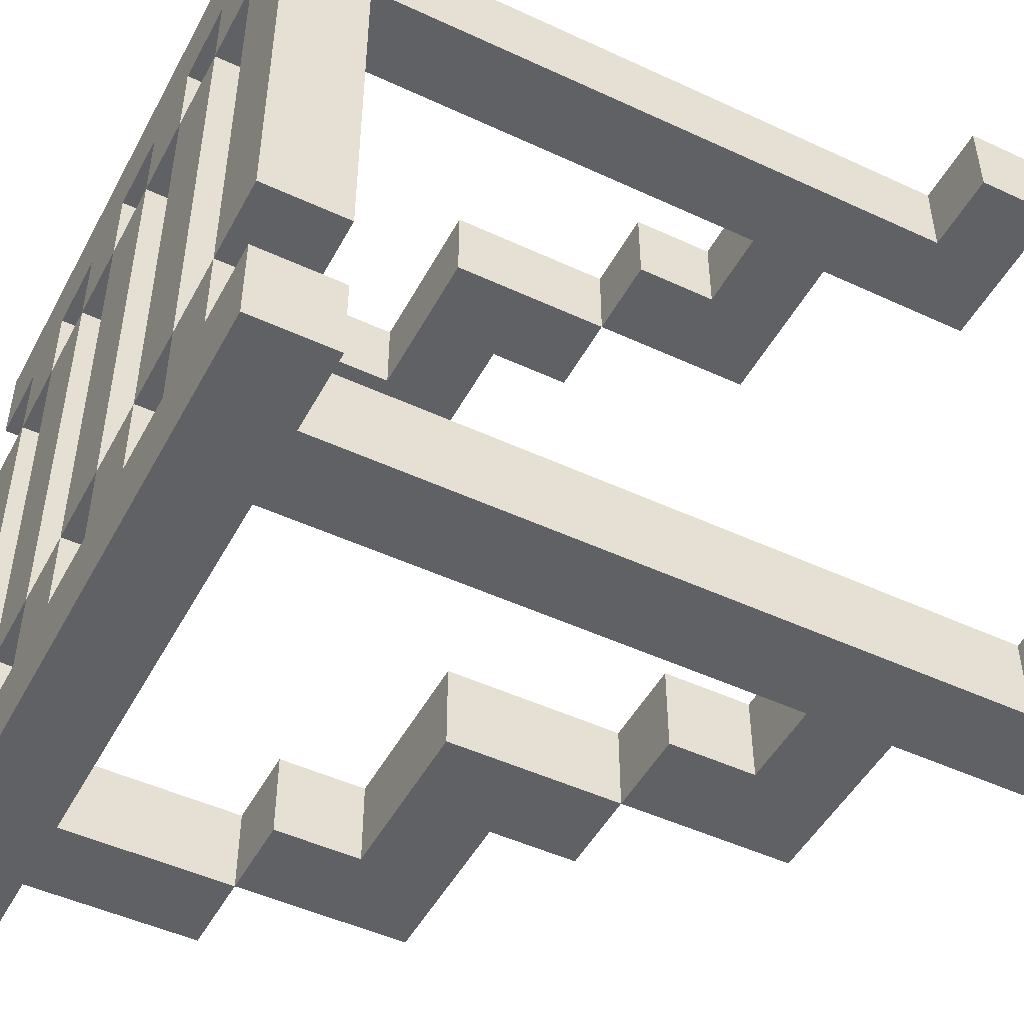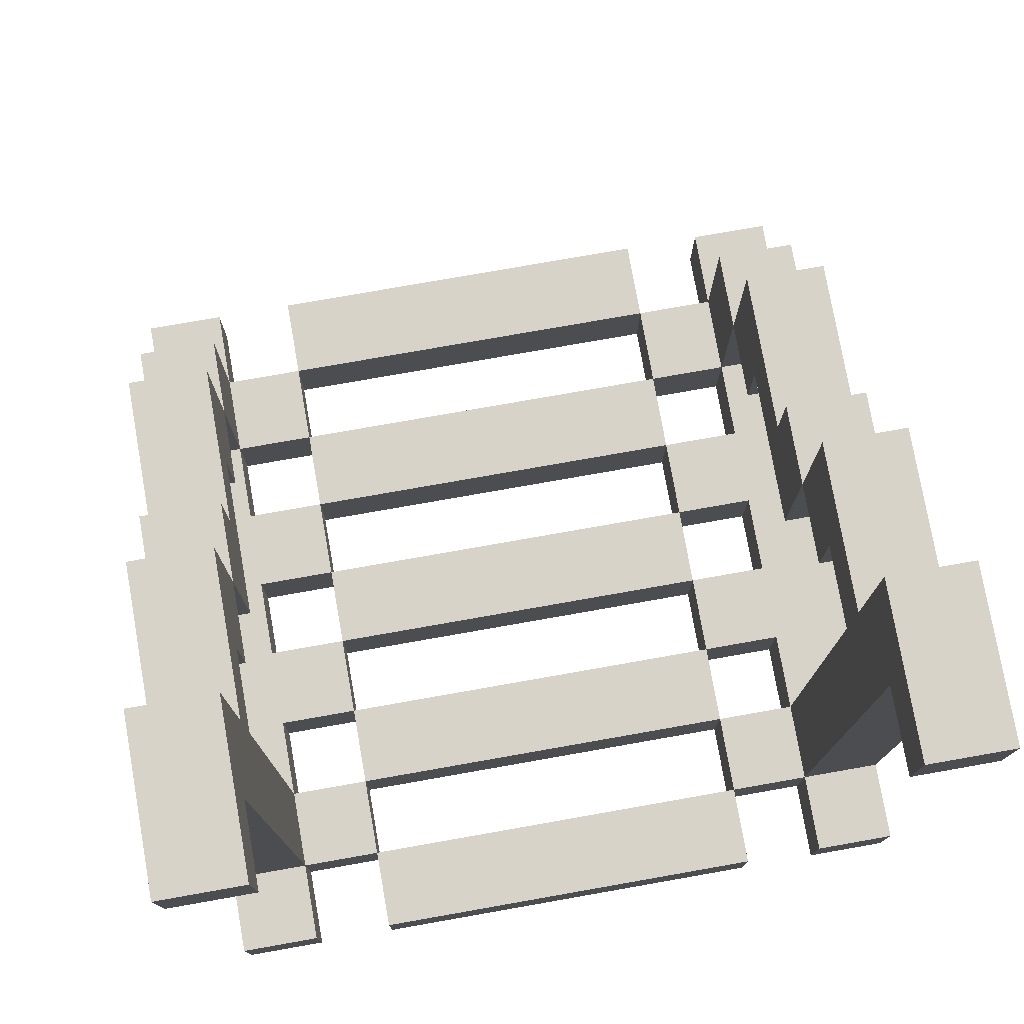
<metadata>
{"format":"obj","ext":"obj","renderer":"f3d","projection":"perspective","resolution":1024,"background":"white","views":[{"elev":-48.6,"azim":62.6,"up":"+Z"},{"elev":76.9,"azim":80.0,"up":"+Y"}]}
</metadata>
<code>
o
v -0.45 -0.5 0.45
v -0.45 -0.5 0.35
v -0.45 -0.5 0.25
v -0.45 -0.5 -0.25
v -0.45 -0.5 -0.35
v -0.45 -0.5 -0.45
v -0.45 -0.4 0.45
v -0.45 -0.4 0.35
v -0.45 -0.4 0.25
v -0.45 -0.4 -0.25
v -0.45 -0.4 -0.35
v -0.45 -0.4 -0.45
v -0.35 -0.5 0.35
v -0.35 -0.5 0.25
v -0.35 -0.5 -0.25
v -0.35 -0.5 -0.35
v -0.35 -0.4 0.45
v -0.35 -0.4 0.35
v -0.35 -0.4 0.25
v -0.35 -0.4 -0.25
v -0.35 -0.4 -0.35
v -0.35 -0.4 -0.45
v -0.35 -0.2 0.45
v -0.35 -0.2 0.35
v -0.35 -0.2 -0.35
v -0.35 -0.2 -0.45
v -0.25 -0.5 0.25
v -0.25 -0.5 -0.25
v -0.25 -0.4 0.25
v -0.25 -0.4 -0.25
v -0.25 -0.2 0.45
v -0.25 -0.2 0.35
v -0.25 -0.2 -0.35
v -0.25 -0.2 -0.45
v -0.25 0 0.45
v -0.25 0 0.35
v -0.25 0 -0.35
v -0.25 0 -0.45
v -0.15 -0.5 0.35
v -0.15 -0.5 0.25
v -0.15 -0.5 -0.25
v -0.15 -0.5 -0.35
v -0.15 -0.4 0.35
v -0.15 -0.4 0.25
v -0.15 -0.4 -0.25
v -0.15 -0.4 -0.35
v -0.05 -0.5 0.25
v -0.05 -0.5 -0.25
v -0.05 -0.4 0.25
v -0.05 -0.4 -0.25
v -0.05 0 0.45
v -0.05 0 0.35
v -0.05 0 -0.35
v -0.05 0 -0.45
v -0.05 0.1 0.45
v -0.05 0.1 0.35
v -0.05 0.1 -0.35
v -0.05 0.1 -0.45
v 0.05 -0.5 0.35
v 0.05 -0.5 0.25
v 0.05 -0.5 -0.25
v 0.05 -0.5 -0.35
v 0.05 -0.4 0.35
v 0.05 -0.4 0.25
v 0.05 -0.4 -0.25
v 0.05 -0.4 -0.35
v 0.05 0.1 0.45
v 0.05 0.1 0.35
v 0.05 0.1 -0.35
v 0.05 0.1 -0.45
v 0.05 0.3 0.45
v 0.05 0.3 0.35
v 0.05 0.3 -0.35
v 0.05 0.3 -0.45
v 0.15 -0.5 0.25
v 0.15 -0.5 -0.25
v 0.15 -0.4 0.25
v 0.15 -0.4 -0.25
v 0.25 -0.5 0.35
v 0.25 -0.5 0.25
v 0.25 -0.5 -0.25
v 0.25 -0.5 -0.35
v 0.25 -0.4 0.45
v 0.25 -0.4 0.35
v 0.25 -0.4 0.25
v 0.25 -0.4 -0.25
v 0.25 -0.4 -0.35
v 0.25 -0.4 -0.45
v 0.25 0.2 0.45
v 0.25 0.2 0.35
v 0.25 0.2 -0.35
v 0.25 0.2 -0.45
v 0.25 0.3 0.45
v 0.25 0.3 0.35
v 0.25 0.3 -0.35
v 0.25 0.3 -0.45
v 0.25 0.5 0.45
v 0.25 0.5 0.35
v 0.25 0.5 -0.35
v 0.25 0.5 -0.45
v 0.35 -0.5 0.25
v 0.35 -0.5 -0.25
v 0.35 -0.4 0.25
v 0.35 -0.4 -0.25
v -0.35 -0.5 0.25
v -0.35 -0.5 -0.25
v -0.35 -0.4 0.25
v -0.35 -0.4 -0.25
v -0.25 -0.5 0.35
v -0.25 -0.5 0.25
v -0.25 -0.5 -0.25
v -0.25 -0.5 -0.35
v -0.25 -0.4 0.45
v -0.25 -0.4 0.35
v -0.25 -0.4 0.25
v -0.25 -0.4 -0.25
v -0.25 -0.4 -0.35
v -0.25 -0.4 -0.45
v -0.25 -0.2 0.45
v -0.25 -0.2 0.35
v -0.25 -0.2 -0.35
v -0.25 -0.2 -0.45
v -0.15 -0.5 0.25
v -0.15 -0.5 -0.25
v -0.15 -0.4 0.25
v -0.15 -0.4 -0.25
v -0.15 -0.2 0.45
v -0.15 -0.2 0.35
v -0.15 -0.2 -0.35
v -0.15 -0.2 -0.45
v -0.15 -0.1 0.45
v -0.15 -0.1 0.35
v -0.15 -0.1 -0.35
v -0.15 -0.1 -0.45
v -0.05 -0.5 0.35
v -0.05 -0.5 0.25
v -0.05 -0.5 -0.25
v -0.05 -0.5 -0.35
v -0.05 -0.4 0.35
v -0.05 -0.4 0.25
v -0.05 -0.4 -0.25
v -0.05 -0.4 -0.35
v 0.05 -0.5 0.25
v 0.05 -0.5 -0.25
v 0.05 -0.4 0.25
v 0.05 -0.4 -0.25
v 0.05 -0.1 0.45
v 0.05 -0.1 0.35
v 0.05 -0.1 -0.35
v 0.05 -0.1 -0.45
v 0.05 0.1 0.45
v 0.05 0.1 0.35
v 0.05 0.1 -0.35
v 0.05 0.1 -0.45
v 0.15 -0.5 0.35
v 0.15 -0.5 0.25
v 0.15 -0.5 -0.25
v 0.15 -0.5 -0.35
v 0.15 -0.4 0.35
v 0.15 -0.4 0.25
v 0.15 -0.4 -0.25
v 0.15 -0.4 -0.35
v 0.15 0.1 0.45
v 0.15 0.1 0.35
v 0.15 0.1 -0.35
v 0.15 0.1 -0.45
v 0.15 0.2 0.45
v 0.15 0.2 0.35
v 0.15 0.2 -0.35
v 0.15 0.2 -0.45
v 0.25 -0.5 0.25
v 0.25 -0.5 -0.25
v 0.25 -0.4 0.25
v 0.25 -0.4 -0.25
v 0.35 -0.5 0.35
v 0.35 -0.5 0.25
v 0.35 -0.5 -0.25
v 0.35 -0.5 -0.35
v 0.35 -0.4 0.45
v 0.35 -0.4 0.35
v 0.35 -0.4 0.25
v 0.35 -0.4 -0.25
v 0.35 -0.4 -0.35
v 0.35 -0.4 -0.45
v 0.35 0.4 0.45
v 0.35 0.4 0.35
v 0.35 0.4 -0.35
v 0.35 0.4 -0.45
v 0.45 -0.5 0.45
v 0.45 -0.5 0.35
v 0.45 -0.5 0.25
v 0.45 -0.5 -0.25
v 0.45 -0.5 -0.35
v 0.45 -0.5 -0.45
v 0.45 -0.4 0.45
v 0.45 -0.4 0.35
v 0.45 -0.4 0.25
v 0.45 -0.4 -0.25
v 0.45 -0.4 -0.35
v 0.45 -0.4 -0.45
v 0.45 0.4 0.45
v 0.45 0.4 0.35
v 0.45 0.4 -0.35
v 0.45 0.4 -0.45
v 0.45 0.5 0.45
v 0.45 0.5 0.35
v 0.45 0.5 -0.35
v 0.45 0.5 -0.45
v -0.45 -0.5 0.45
v -0.45 -0.4 0.45
v -0.35 -0.4 0.45
v -0.35 -0.2 0.45
v -0.25 -0.4 0.45
v -0.25 -0.2 0.45
v -0.25 0 0.45
v -0.15 -0.2 0.45
v -0.15 -0.1 0.45
v -0.05 0 0.45
v -0.05 0.1 0.45
v 0.05 -0.1 0.45
v 0.05 0.1 0.45
v 0.05 0.3 0.45
v 0.15 0.1 0.45
v 0.15 0.2 0.45
v 0.25 -0.4 0.45
v 0.25 0.2 0.45
v 0.25 0.3 0.45
v 0.25 0.5 0.45
v 0.35 -0.4 0.45
v 0.35 0.4 0.45
v 0.45 -0.5 0.45
v 0.45 -0.4 0.45
v 0.45 0.4 0.45
v 0.45 0.5 0.45
v -0.45 -0.5 0.25
v -0.45 -0.4 0.25
v -0.35 -0.5 0.25
v -0.35 -0.4 0.25
v -0.25 -0.5 0.25
v -0.25 -0.4 0.25
v -0.15 -0.5 0.25
v -0.15 -0.4 0.25
v -0.05 -0.5 0.25
v -0.05 -0.4 0.25
v 0.05 -0.5 0.25
v 0.05 -0.4 0.25
v 0.15 -0.5 0.25
v 0.15 -0.4 0.25
v 0.25 -0.5 0.25
v 0.25 -0.4 0.25
v 0.35 -0.5 0.25
v 0.35 -0.4 0.25
v 0.45 -0.5 0.25
v 0.45 -0.4 0.25
v -0.35 -0.5 -0.25
v -0.35 -0.4 -0.25
v -0.25 -0.5 -0.25
v -0.25 -0.4 -0.25
v -0.15 -0.5 -0.25
v -0.15 -0.4 -0.25
v -0.05 -0.5 -0.25
v -0.05 -0.4 -0.25
v 0.05 -0.5 -0.25
v 0.05 -0.4 -0.25
v 0.15 -0.5 -0.25
v 0.15 -0.4 -0.25
v 0.25 -0.5 -0.25
v 0.25 -0.4 -0.25
v 0.35 -0.5 -0.25
v 0.35 -0.4 -0.25
v -0.45 -0.5 -0.35
v -0.45 -0.4 -0.35
v -0.35 -0.5 -0.35
v -0.35 -0.4 -0.35
v -0.35 -0.2 -0.35
v -0.25 -0.5 -0.35
v -0.25 -0.4 -0.35
v -0.25 -0.2 -0.35
v -0.25 0 -0.35
v -0.15 -0.5 -0.35
v -0.15 -0.4 -0.35
v -0.15 -0.2 -0.35
v -0.15 -0.1 -0.35
v -0.05 -0.5 -0.35
v -0.05 -0.4 -0.35
v -0.05 0 -0.35
v -0.05 0.1 -0.35
v 0.05 -0.5 -0.35
v 0.05 -0.4 -0.35
v 0.05 -0.1 -0.35
v 0.05 0.1 -0.35
v 0.05 0.3 -0.35
v 0.15 -0.5 -0.35
v 0.15 -0.4 -0.35
v 0.15 0.1 -0.35
v 0.15 0.2 -0.35
v 0.25 -0.5 -0.35
v 0.25 -0.4 -0.35
v 0.25 0.2 -0.35
v 0.25 0.3 -0.35
v 0.25 0.5 -0.35
v 0.35 -0.5 -0.35
v 0.35 -0.4 -0.35
v 0.35 0.4 -0.35
v 0.45 -0.5 -0.35
v 0.45 -0.4 -0.35
v 0.45 0.4 -0.35
v 0.45 0.5 -0.35
v -0.45 -0.5 0.35
v -0.45 -0.4 0.35
v -0.35 -0.5 0.35
v -0.35 -0.4 0.35
v -0.35 -0.2 0.35
v -0.25 -0.5 0.35
v -0.25 -0.4 0.35
v -0.25 -0.2 0.35
v -0.25 0 0.35
v -0.15 -0.5 0.35
v -0.15 -0.4 0.35
v -0.15 -0.2 0.35
v -0.15 -0.1 0.35
v -0.05 -0.5 0.35
v -0.05 -0.4 0.35
v -0.05 0 0.35
v -0.05 0.1 0.35
v 0.05 -0.5 0.35
v 0.05 -0.4 0.35
v 0.05 -0.1 0.35
v 0.05 0.1 0.35
v 0.05 0.3 0.35
v 0.15 -0.5 0.35
v 0.15 -0.4 0.35
v 0.15 0.1 0.35
v 0.15 0.2 0.35
v 0.25 -0.5 0.35
v 0.25 -0.4 0.35
v 0.25 0.2 0.35
v 0.25 0.3 0.35
v 0.25 0.5 0.35
v 0.35 -0.5 0.35
v 0.35 -0.4 0.35
v 0.35 0.4 0.35
v 0.45 -0.5 0.35
v 0.45 -0.4 0.35
v 0.45 0.4 0.35
v 0.45 0.5 0.35
v -0.35 -0.5 0.25
v -0.35 -0.4 0.25
v -0.25 -0.5 0.25
v -0.25 -0.4 0.25
v -0.15 -0.5 0.25
v -0.15 -0.4 0.25
v -0.05 -0.5 0.25
v -0.05 -0.4 0.25
v 0.05 -0.5 0.25
v 0.05 -0.4 0.25
v 0.15 -0.5 0.25
v 0.15 -0.4 0.25
v 0.25 -0.5 0.25
v 0.25 -0.4 0.25
v 0.35 -0.5 0.25
v 0.35 -0.4 0.25
v -0.45 -0.5 -0.25
v -0.45 -0.4 -0.25
v -0.35 -0.5 -0.25
v -0.35 -0.4 -0.25
v -0.25 -0.5 -0.25
v -0.25 -0.4 -0.25
v -0.15 -0.5 -0.25
v -0.15 -0.4 -0.25
v -0.05 -0.5 -0.25
v -0.05 -0.4 -0.25
v 0.05 -0.5 -0.25
v 0.05 -0.4 -0.25
v 0.15 -0.5 -0.25
v 0.15 -0.4 -0.25
v 0.25 -0.5 -0.25
v 0.25 -0.4 -0.25
v 0.35 -0.5 -0.25
v 0.35 -0.4 -0.25
v 0.45 -0.5 -0.25
v 0.45 -0.4 -0.25
v -0.45 -0.5 -0.45
v -0.45 -0.4 -0.45
v -0.35 -0.4 -0.45
v -0.35 -0.2 -0.45
v -0.25 -0.4 -0.45
v -0.25 -0.2 -0.45
v -0.25 0 -0.45
v -0.15 -0.2 -0.45
v -0.15 -0.1 -0.45
v -0.05 0 -0.45
v -0.05 0.1 -0.45
v 0.05 -0.1 -0.45
v 0.05 0.1 -0.45
v 0.05 0.3 -0.45
v 0.15 0.1 -0.45
v 0.15 0.2 -0.45
v 0.25 -0.4 -0.45
v 0.25 0.2 -0.45
v 0.25 0.3 -0.45
v 0.25 0.5 -0.45
v 0.35 -0.4 -0.45
v 0.35 0.4 -0.45
v 0.45 -0.5 -0.45
v 0.45 -0.4 -0.45
v 0.45 0.4 -0.45
v 0.45 0.5 -0.45
v -0.45 -0.5 0.45
v 0.45 -0.5 0.45
v -0.45 -0.5 0.35
v -0.35 -0.5 0.35
v -0.25 -0.5 0.35
v -0.15 -0.5 0.35
v -0.05 -0.5 0.35
v 0.05 -0.5 0.35
v 0.15 -0.5 0.35
v 0.25 -0.5 0.35
v 0.35 -0.5 0.35
v 0.45 -0.5 0.35
v -0.45 -0.5 0.25
v -0.35 -0.5 0.25
v -0.25 -0.5 0.25
v -0.15 -0.5 0.25
v -0.05 -0.5 0.25
v 0.05 -0.5 0.25
v 0.15 -0.5 0.25
v 0.25 -0.5 0.25
v 0.35 -0.5 0.25
v 0.45 -0.5 0.25
v -0.45 -0.5 -0.25
v -0.35 -0.5 -0.25
v -0.25 -0.5 -0.25
v -0.15 -0.5 -0.25
v -0.05 -0.5 -0.25
v 0.05 -0.5 -0.25
v 0.15 -0.5 -0.25
v 0.25 -0.5 -0.25
v 0.35 -0.5 -0.25
v 0.45 -0.5 -0.25
v -0.45 -0.5 -0.35
v -0.35 -0.5 -0.35
v -0.25 -0.5 -0.35
v -0.15 -0.5 -0.35
v -0.05 -0.5 -0.35
v 0.05 -0.5 -0.35
v 0.15 -0.5 -0.35
v 0.25 -0.5 -0.35
v 0.35 -0.5 -0.35
v 0.45 -0.5 -0.35
v -0.45 -0.5 -0.45
v 0.45 -0.5 -0.45
v -0.25 -0.2 0.45
v -0.15 -0.2 0.45
v -0.25 -0.2 0.35
v -0.15 -0.2 0.35
v -0.25 -0.2 -0.35
v -0.15 -0.2 -0.35
v -0.25 -0.2 -0.45
v -0.15 -0.2 -0.45
v -0.15 -0.1 0.45
v 0.05 -0.1 0.45
v -0.15 -0.1 0.35
v 0.05 -0.1 0.35
v -0.15 -0.1 -0.35
v 0.05 -0.1 -0.35
v -0.15 -0.1 -0.45
v 0.05 -0.1 -0.45
v 0.05 0.1 0.45
v 0.15 0.1 0.45
v 0.05 0.1 0.35
v 0.15 0.1 0.35
v 0.05 0.1 -0.35
v 0.15 0.1 -0.35
v 0.05 0.1 -0.45
v 0.15 0.1 -0.45
v 0.15 0.2 0.45
v 0.25 0.2 0.45
v 0.15 0.2 0.35
v 0.25 0.2 0.35
v 0.15 0.2 -0.35
v 0.25 0.2 -0.35
v 0.15 0.2 -0.45
v 0.25 0.2 -0.45
v 0.35 0.4 0.45
v 0.45 0.4 0.45
v 0.35 0.4 0.35
v 0.45 0.4 0.35
v 0.35 0.4 -0.35
v 0.45 0.4 -0.35
v 0.35 0.4 -0.45
v 0.45 0.4 -0.45
v -0.45 -0.4 0.45
v -0.35 -0.4 0.45
v -0.25 -0.4 0.45
v 0.25 -0.4 0.45
v 0.35 -0.4 0.45
v 0.45 -0.4 0.45
v -0.45 -0.4 0.35
v -0.35 -0.4 0.35
v -0.25 -0.4 0.35
v -0.15 -0.4 0.35
v -0.05 -0.4 0.35
v 0.05 -0.4 0.35
v 0.15 -0.4 0.35
v 0.25 -0.4 0.35
v 0.35 -0.4 0.35
v 0.45 -0.4 0.35
v -0.45 -0.4 0.25
v -0.35 -0.4 0.25
v -0.25 -0.4 0.25
v -0.15 -0.4 0.25
v -0.05 -0.4 0.25
v 0.05 -0.4 0.25
v 0.15 -0.4 0.25
v 0.25 -0.4 0.25
v 0.35 -0.4 0.25
v 0.45 -0.4 0.25
v -0.45 -0.4 -0.25
v -0.35 -0.4 -0.25
v -0.25 -0.4 -0.25
v -0.15 -0.4 -0.25
v -0.05 -0.4 -0.25
v 0.05 -0.4 -0.25
v 0.15 -0.4 -0.25
v 0.25 -0.4 -0.25
v 0.35 -0.4 -0.25
v 0.45 -0.4 -0.25
v -0.45 -0.4 -0.35
v -0.35 -0.4 -0.35
v -0.25 -0.4 -0.35
v -0.15 -0.4 -0.35
v -0.05 -0.4 -0.35
v 0.05 -0.4 -0.35
v 0.15 -0.4 -0.35
v 0.25 -0.4 -0.35
v 0.35 -0.4 -0.35
v 0.45 -0.4 -0.35
v -0.45 -0.4 -0.45
v -0.35 -0.4 -0.45
v -0.25 -0.4 -0.45
v 0.25 -0.4 -0.45
v 0.35 -0.4 -0.45
v 0.45 -0.4 -0.45
v -0.35 -0.2 0.45
v -0.25 -0.2 0.45
v -0.35 -0.2 0.35
v -0.25 -0.2 0.35
v -0.35 -0.2 -0.35
v -0.25 -0.2 -0.35
v -0.35 -0.2 -0.45
v -0.25 -0.2 -0.45
v -0.25 0 0.45
v -0.05 0 0.45
v -0.25 0 0.35
v -0.05 0 0.35
v -0.25 0 -0.35
v -0.05 0 -0.35
v -0.25 0 -0.45
v -0.05 0 -0.45
v -0.05 0.1 0.45
v 0.05 0.1 0.45
v -0.05 0.1 0.35
v 0.05 0.1 0.35
v -0.05 0.1 -0.35
v 0.05 0.1 -0.35
v -0.05 0.1 -0.45
v 0.05 0.1 -0.45
v 0.05 0.3 0.45
v 0.25 0.3 0.45
v 0.05 0.3 0.35
v 0.25 0.3 0.35
v 0.05 0.3 -0.35
v 0.25 0.3 -0.35
v 0.05 0.3 -0.45
v 0.25 0.3 -0.45
v 0.25 0.5 0.45
v 0.45 0.5 0.45
v 0.25 0.5 0.35
v 0.45 0.5 0.35
v 0.25 0.5 -0.35
v 0.45 0.5 -0.35
v 0.25 0.5 -0.45
v 0.45 0.5 -0.45
f 7 2 1
f 8 2 7
f 9 4 3
f 10 4 9
f 11 6 5
f 12 6 11
f 18 14 13
f 19 14 18
f 20 16 15
f 21 16 20
f 23 18 17
f 24 18 23
f 25 22 21
f 26 22 25
f 29 28 27
f 30 28 29
f 35 32 31
f 36 32 35
f 37 34 33
f 38 34 37
f 43 40 39
f 44 40 43
f 45 42 41
f 46 42 45
f 49 48 47
f 50 48 49
f 55 52 51
f 56 52 55
f 57 54 53
f 58 54 57
f 63 60 59
f 64 60 63
f 65 62 61
f 66 62 65
f 71 68 67
f 72 68 71
f 73 70 69
f 74 70 73
f 77 76 75
f 78 76 77
f 84 80 79
f 85 80 84
f 86 82 81
f 87 82 86
f 89 84 83
f 90 84 89
f 91 88 87
f 92 88 91
f 97 94 93
f 98 94 97
f 99 96 95
f 100 96 99
f 103 102 101
f 104 102 103
f 105 106 107
f 107 106 108
f 109 110 114
f 114 110 115
f 111 112 116
f 116 112 117
f 113 114 119
f 119 114 120
f 117 118 121
f 121 118 122
f 123 124 125
f 125 124 126
f 127 128 131
f 131 128 132
f 129 130 133
f 133 130 134
f 135 136 139
f 139 136 140
f 137 138 141
f 141 138 142
f 143 144 145
f 145 144 146
f 147 148 151
f 151 148 152
f 149 150 153
f 153 150 154
f 155 156 159
f 159 156 160
f 157 158 161
f 161 158 162
f 163 164 167
f 167 164 168
f 165 166 169
f 169 166 170
f 171 172 173
f 173 172 174
f 175 176 180
f 180 176 181
f 177 178 182
f 182 178 183
f 179 180 185
f 185 180 186
f 183 184 187
f 187 184 188
f 189 190 195
f 195 190 196
f 191 192 197
f 197 192 198
f 193 194 199
f 199 194 200
f 201 202 205
f 205 202 206
f 203 204 207
f 207 204 208
f 211 210 209
f 213 211 209
f 213 212 211
f 214 212 213
f 216 215 214
f 217 215 216
f 218 215 217
f 220 218 217
f 220 219 218
f 221 219 220
f 223 222 221
f 224 222 223
f 225 213 209
f 226 222 224
f 227 222 226
f 229 225 209
f 229 228 227
f 229 227 226
f 229 226 225
f 230 228 229
f 231 229 209
f 232 229 231
f 233 228 230
f 234 228 233
f 237 236 235
f 238 236 237
f 241 240 239
f 242 240 241
f 245 244 243
f 246 244 245
f 249 248 247
f 250 248 249
f 253 252 251
f 254 252 253
f 257 256 255
f 258 256 257
f 261 260 259
f 262 260 261
f 265 264 263
f 266 264 265
f 269 268 267
f 270 268 269
f 273 272 271
f 274 272 273
f 277 275 274
f 278 275 277
f 280 277 276
f 281 277 280
f 282 279 278
f 283 279 282
f 286 279 283
f 288 285 284
f 289 285 288
f 290 287 286
f 290 286 283
f 291 287 290
f 295 292 291
f 296 292 295
f 297 294 293
f 298 294 297
f 299 292 296
f 300 292 299
f 303 301 300
f 303 300 299
f 303 299 298
f 304 301 303
f 305 303 302
f 306 303 305
f 307 301 304
f 308 301 307
f 309 310 311
f 311 310 312
f 312 313 315
f 315 313 316
f 314 315 318
f 318 315 319
f 316 317 320
f 320 317 321
f 321 317 324
f 322 323 326
f 326 323 327
f 324 325 328
f 321 324 328
f 328 325 329
f 329 330 333
f 333 330 334
f 331 332 335
f 335 332 336
f 334 330 337
f 337 330 338
f 338 339 341
f 337 338 341
f 336 337 341
f 341 339 342
f 340 341 343
f 343 341 344
f 342 339 345
f 345 339 346
f 347 348 349
f 349 348 350
f 351 352 353
f 353 352 354
f 355 356 357
f 357 356 358
f 359 360 361
f 361 360 362
f 363 364 365
f 365 364 366
f 367 368 369
f 369 368 370
f 371 372 373
f 373 372 374
f 375 376 377
f 377 376 378
f 379 380 381
f 381 380 382
f 383 384 385
f 383 385 387
f 385 386 387
f 387 386 388
f 388 389 390
f 390 389 391
f 391 389 392
f 391 392 394
f 392 393 394
f 394 393 395
f 395 396 397
f 397 396 398
f 383 387 399
f 398 396 400
f 400 396 401
f 383 399 403
f 401 402 403
f 400 401 403
f 399 400 403
f 403 402 404
f 383 403 405
f 405 403 406
f 404 402 407
f 407 402 408
f 411 410 409
f 412 410 411
f 413 410 412
f 414 410 413
f 415 410 414
f 416 410 415
f 417 410 416
f 418 410 417
f 419 410 418
f 420 410 419
f 422 413 412
f 423 413 422
f 424 415 414
f 425 415 424
f 426 417 416
f 427 417 426
f 428 419 418
f 429 419 428
f 431 422 421
f 432 422 431
f 433 424 423
f 434 424 433
f 435 426 425
f 436 426 435
f 437 428 427
f 438 428 437
f 439 430 429
f 440 430 439
f 442 433 432
f 443 433 442
f 444 435 434
f 445 435 444
f 446 437 436
f 447 437 446
f 448 439 438
f 449 439 448
f 451 447 446
f 451 450 449
f 451 449 448
f 451 448 447
f 451 445 444
f 451 446 445
f 451 443 442
f 451 444 443
f 451 442 441
f 452 450 451
f 455 454 453
f 456 454 455
f 459 458 457
f 460 458 459
f 463 462 461
f 464 462 463
f 467 466 465
f 468 466 467
f 471 470 469
f 472 470 471
f 475 474 473
f 476 474 475
f 479 478 477
f 480 478 479
f 483 482 481
f 484 482 483
f 487 486 485
f 488 486 487
f 491 490 489
f 492 490 491
f 493 494 499
f 499 494 500
f 495 496 501
f 501 496 502
f 502 496 503
f 503 496 504
f 504 496 505
f 505 496 506
f 497 498 507
f 507 498 508
f 500 501 510
f 510 501 511
f 502 503 512
f 512 503 513
f 504 505 514
f 514 505 515
f 506 507 516
f 516 507 517
f 509 510 519
f 519 510 520
f 511 512 521
f 521 512 522
f 513 514 523
f 523 514 524
f 515 516 525
f 525 516 526
f 517 518 527
f 527 518 528
f 520 521 530
f 530 521 531
f 522 523 532
f 532 523 533
f 524 525 534
f 534 525 535
f 526 527 536
f 536 527 537
f 529 530 539
f 539 530 540
f 534 535 541
f 532 533 541
f 535 536 541
f 531 532 541
f 533 534 541
f 541 536 542
f 537 538 543
f 543 538 544
f 545 546 547
f 547 546 548
f 549 550 551
f 551 550 552
f 553 554 555
f 555 554 556
f 557 558 559
f 559 558 560
f 561 562 563
f 563 562 564
f 565 566 567
f 567 566 568
f 569 570 571
f 571 570 572
f 573 574 575
f 575 574 576
f 577 578 579
f 579 578 580
f 581 582 583
f 583 582 584

</code>
